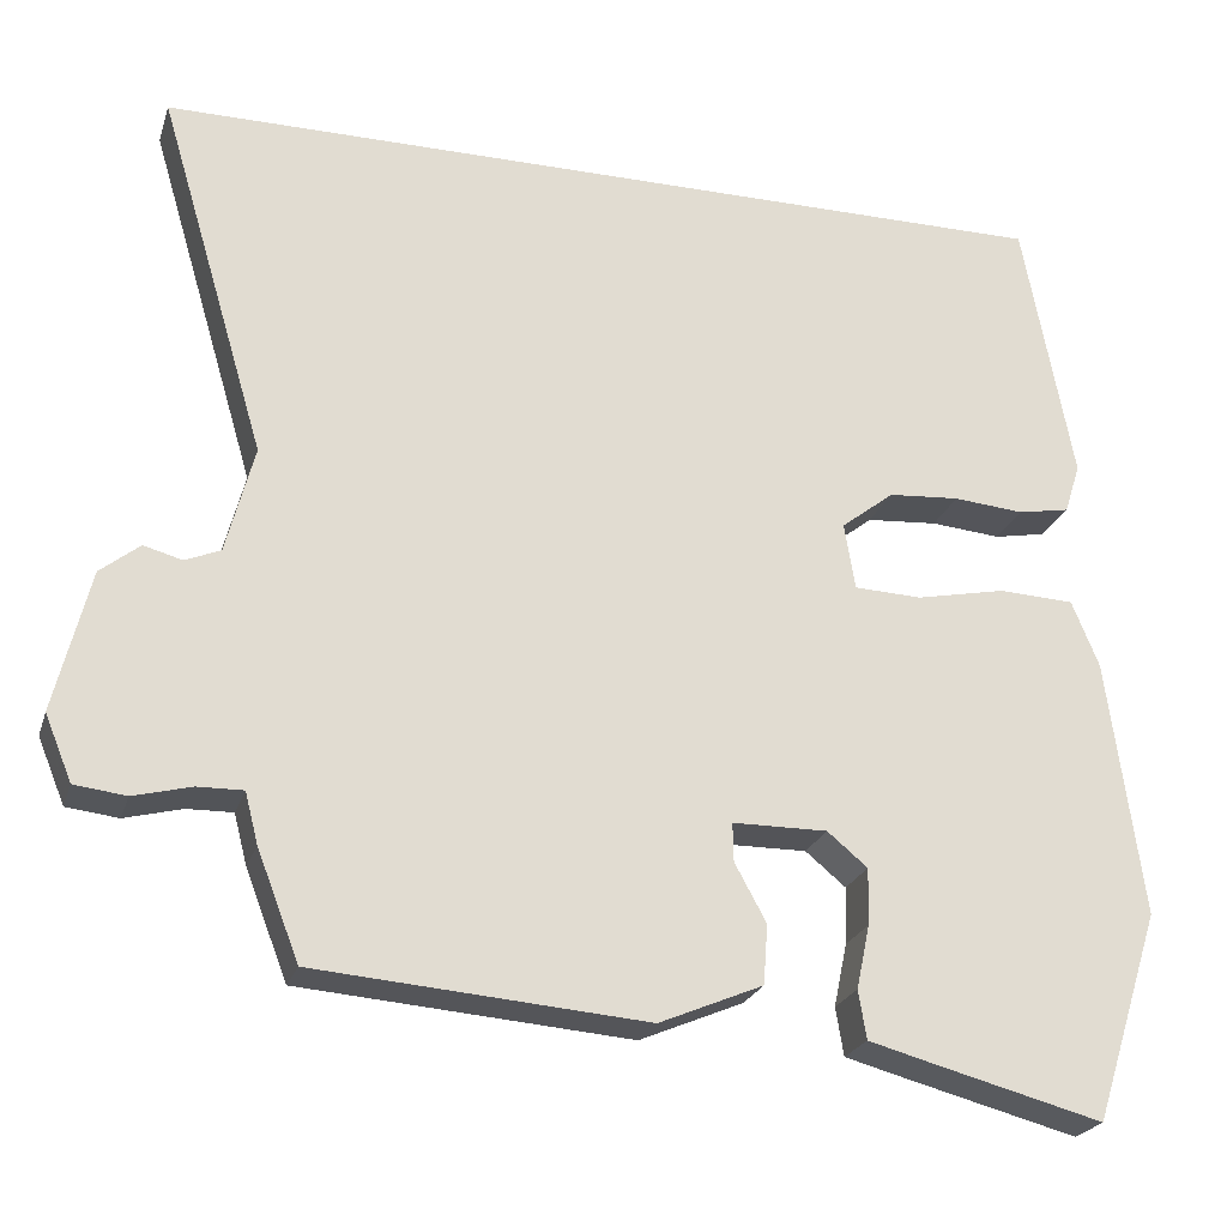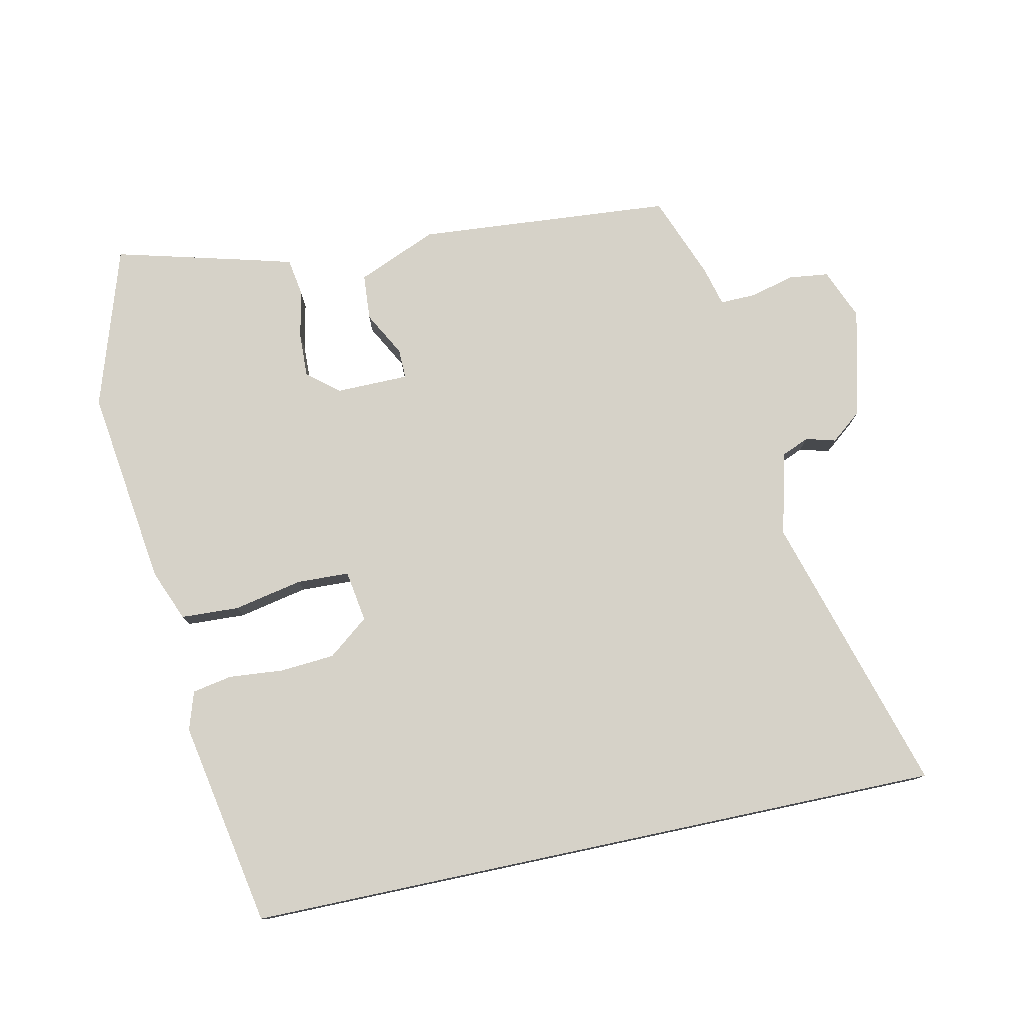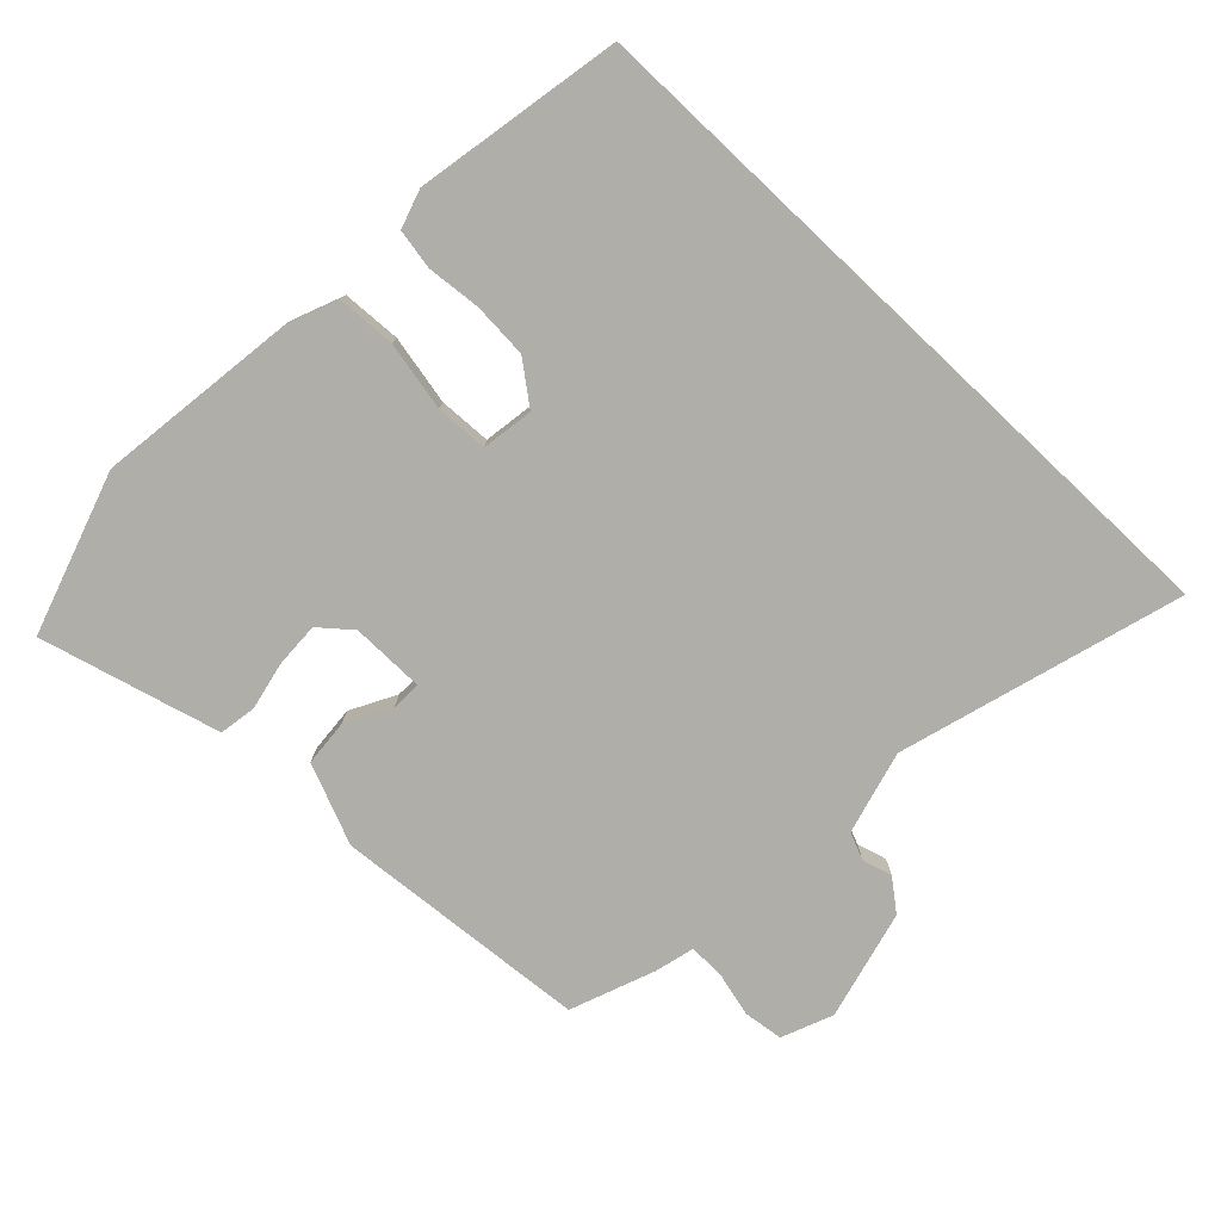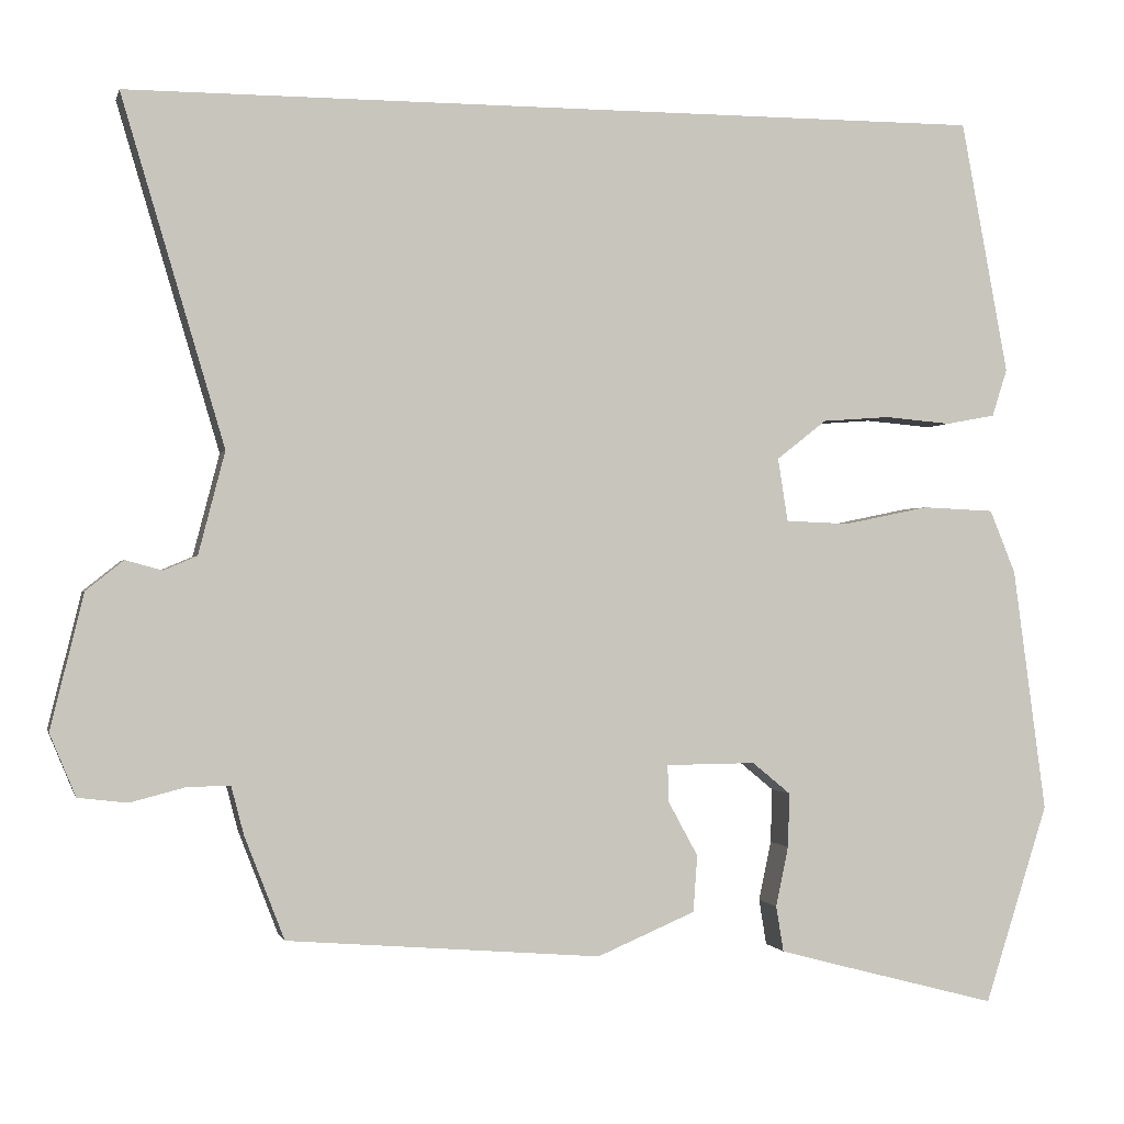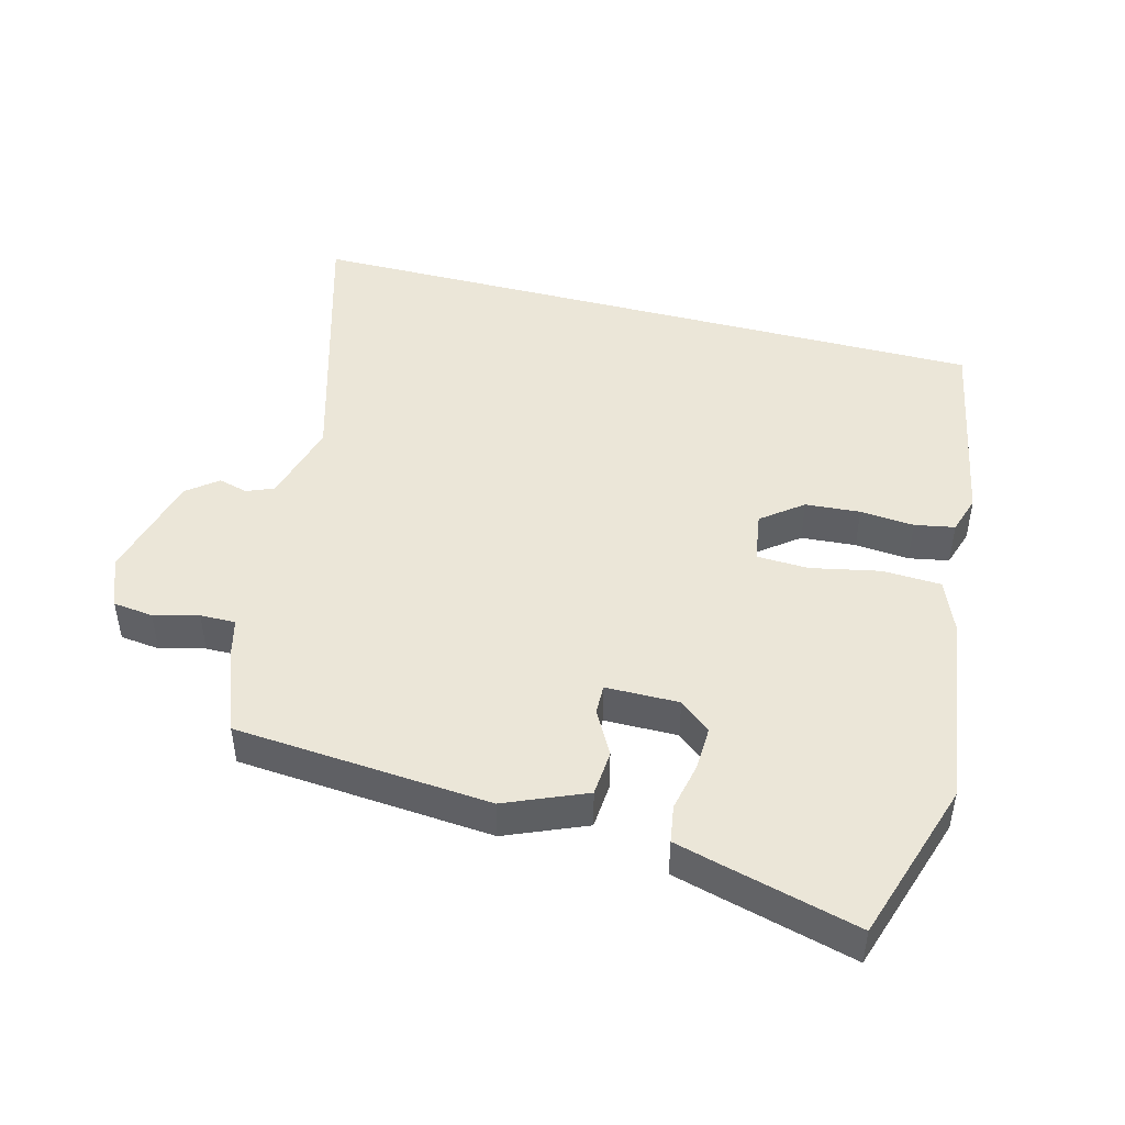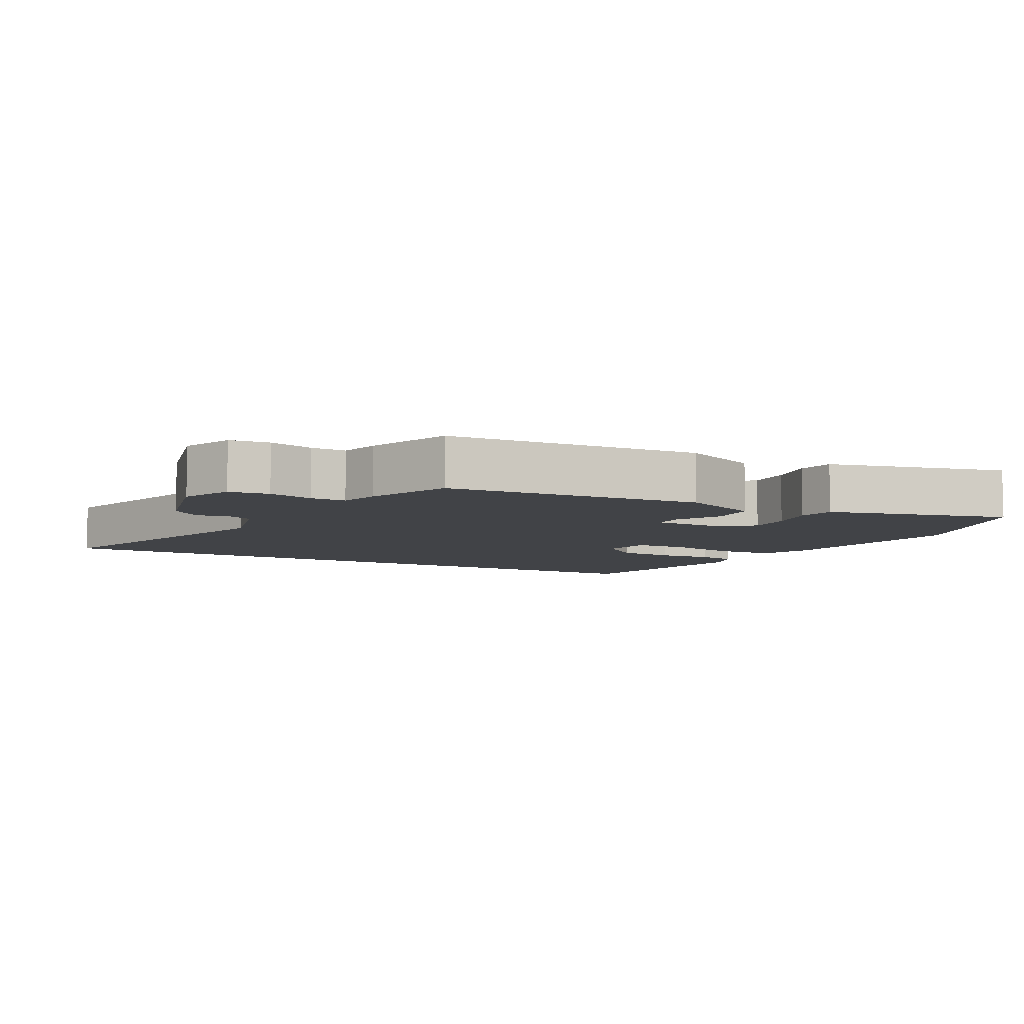
<metadata>
{"format":"obj","ext":"obj","renderer":"f3d","projection":"perspective","resolution":1024,"background":"white","views":[{"elev":-23.6,"azim":164.0,"up":"+Z"},{"elev":77.8,"azim":-12.0,"up":"+Y"},{"elev":-77.5,"azim":-43.4,"up":"+Y"},{"elev":-0.7,"azim":167.0,"up":"+Z"},{"elev":46.1,"azim":-165.1,"up":"+Y"},{"elev":-6.9,"azim":151.7,"up":"+Y"}]}
</metadata>
<code>
v -0.472 0.07 -0.589
v -0.548 0.07 -0.35
v -0.508 0.07 -0.056
v -0.477 0.07 0.02
v -0.391 0.07 0.024
v -0.289 0.07 0.003
v -0.212 0.07 0.006
v -0.2 0.07 0.082
v -0.26 0.07 0.129
v -0.341 0.07 0.135
v -0.421 0.07 0.128
v -0.48 0.07 0.139
v -0.498 0.07 0.196
v -0.441 0.07 0.5
v 0.596 0.07 0.5
v 0.473 0.07 0.084
v 0.505 0.07 -0.039
v 0.545 0.07 -0.056
v 0.589 0.07 -0.044
v 0.634 0.07 -0.08
v 0.674 0.07 -0.242
v 0.643 0.07 -0.317
v 0.584 0.07 -0.324
v 0.518 0.07 -0.307
v 0.466 0.07 -0.306
v 0.451 0.07 -0.364
v 0.403 0.07 -0.488
v 0.026 0.07 -0.518
v -0.092 0.07 -0.468
v -0.097 0.07 -0.4
v -0.061 0.07 -0.334
v -0.06 0.07 -0.29
v -0.168 0.07 -0.289
v -0.214 0.07 -0.327
v -0.212 0.07 -0.392
v -0.197 0.07 -0.464
v -0.206 0.07 -0.519
v -0.273 0.07 -0.537
v -0.472 0 -0.589
v -0.548 0 -0.35
v -0.508 0 -0.056
v -0.477 0 0.02
v -0.391 0 0.024
v -0.289 0 0.003
v -0.212 0 0.006
v -0.2 0 0.082
v -0.26 0 0.129
v -0.341 0 0.135
v -0.421 0 0.128
v -0.48 0 0.139
v -0.498 0 0.196
v -0.441 0 0.5
v 0.596 0 0.5
v 0.473 0 0.084
v 0.505 0 -0.039
v 0.545 0 -0.056
v 0.589 0 -0.044
v 0.634 0 -0.08
v 0.674 0 -0.242
v 0.643 0 -0.317
v 0.584 0 -0.324
v 0.518 0 -0.307
v 0.466 0 -0.306
v 0.451 0 -0.364
v 0.403 0 -0.488
v 0.026 0 -0.518
v -0.092 0 -0.468
v -0.097 0 -0.4
v -0.061 0 -0.334
v -0.06 0 -0.29
v -0.168 0 -0.289
v -0.214 0 -0.327
v -0.212 0 -0.392
v -0.197 0 -0.464
v -0.206 0 -0.519
v -0.273 0 -0.537
f 3 4 5
f 2 3 5
f 1 2 5
f 38 1 5
f 37 38 5
f 36 37 5
f 35 36 5
f 34 35 5 6
f 33 34 6 7
f 32 33 7 8
f 29 30 31
f 28 29 31
f 27 28 31
f 26 27 31
f 25 26 31
f 25 31 32
f 24 25 32 8
f 22 23 24
f 21 22 24
f 20 21 24
f 19 20 24
f 18 19 24
f 24 8 9
f 18 24 9
f 17 18 9
f 13 14 15 16
f 13 16 17 9
f 10 11 12 13
f 9 10 13
f 43 42 41
f 43 41 40
f 43 40 39
f 43 39 76
f 43 76 75
f 43 75 74
f 43 74 73
f 44 43 73 72
f 45 44 72 71
f 46 45 71 70
f 69 68 67
f 69 67 66
f 69 66 65
f 69 65 64
f 69 64 63
f 70 69 63
f 46 70 63 62
f 62 61 60
f 62 60 59
f 62 59 58
f 62 58 57
f 62 57 56
f 47 46 62
f 47 62 56
f 47 56 55
f 54 53 52 51
f 47 55 54 51
f 51 50 49 48
f 51 48 47
f 1 39 40 2
f 2 40 41 3
f 3 41 42 4
f 4 42 43 5
f 5 43 44 6
f 6 44 45 7
f 7 45 46 8
f 8 46 47 9
f 9 47 48 10
f 10 48 49 11
f 11 49 50 12
f 12 50 51 13
f 13 51 52 14
f 14 52 53 15
f 15 53 54 16
f 16 54 55 17
f 17 55 56 18
f 18 56 57 19
f 19 57 58 20
f 20 58 59 21
f 21 59 60 22
f 22 60 61 23
f 23 61 62 24
f 24 62 63 25
f 25 63 64 26
f 26 64 65 27
f 27 65 66 28
f 28 66 67 29
f 29 67 68 30
f 30 68 69 31
f 31 69 70 32
f 32 70 71 33
f 33 71 72 34
f 34 72 73 35
f 35 73 74 36
f 36 74 75 37
f 37 75 76 38
f 38 76 39 1

</code>
